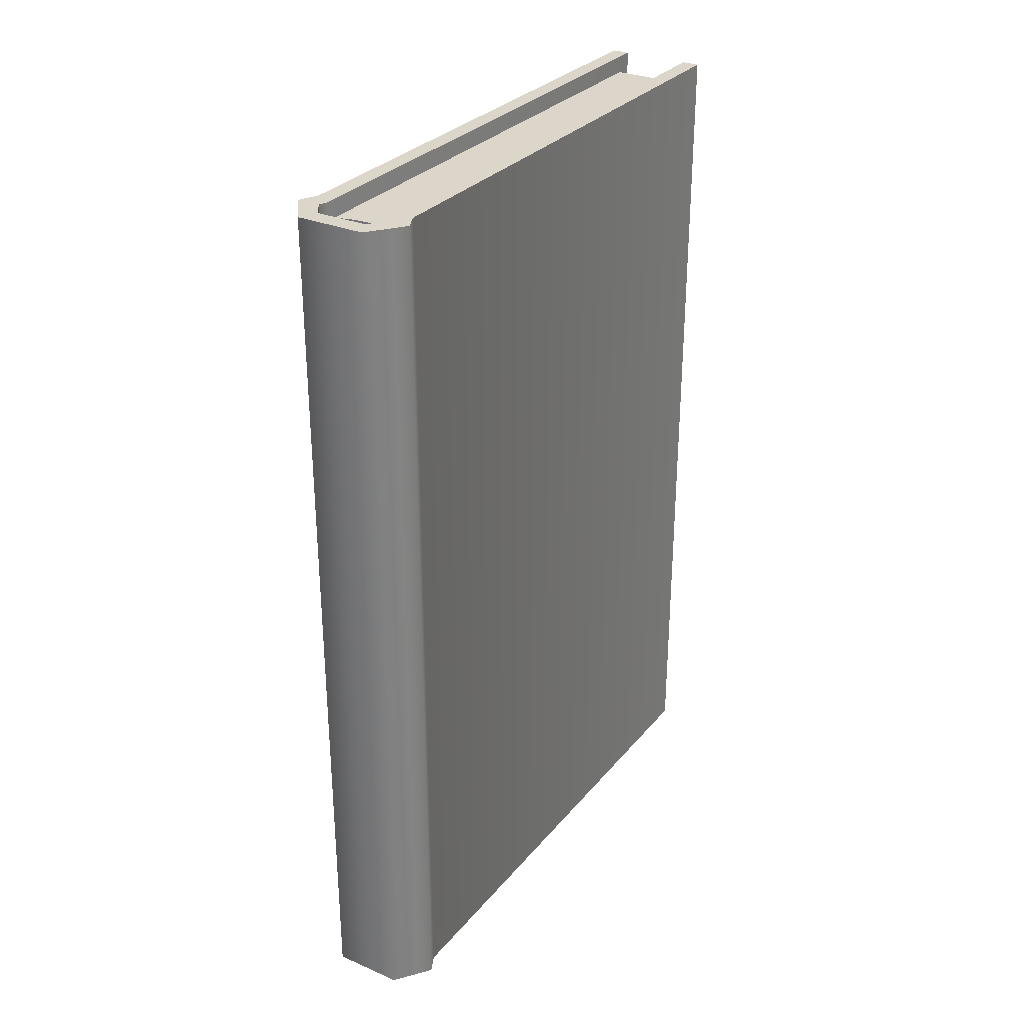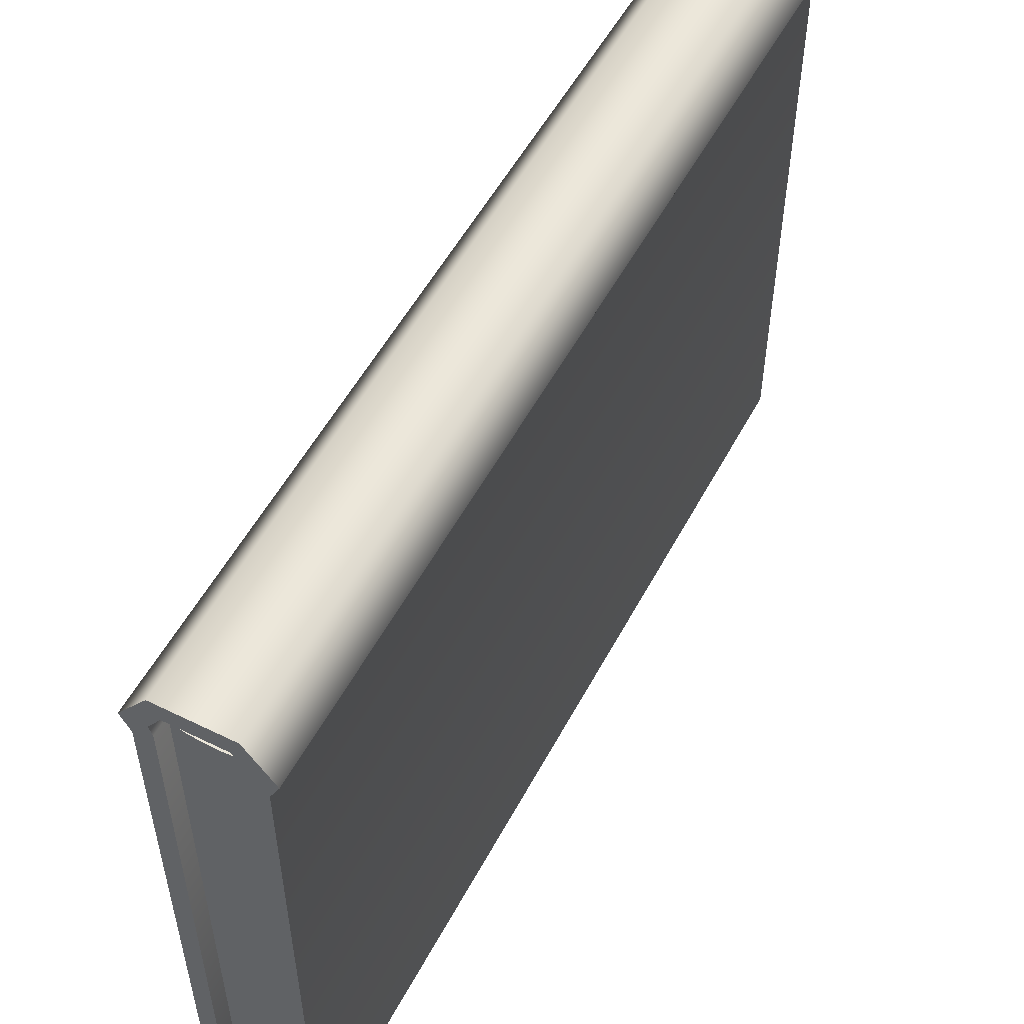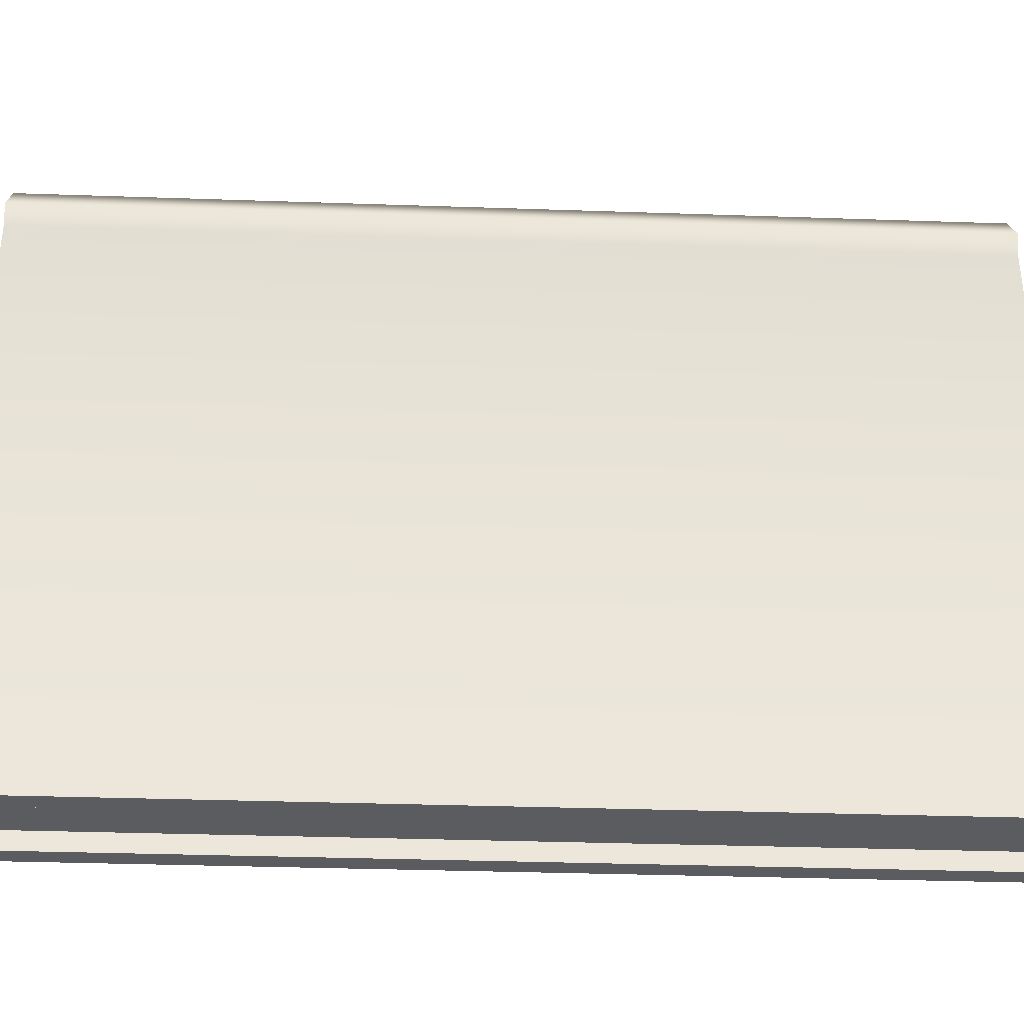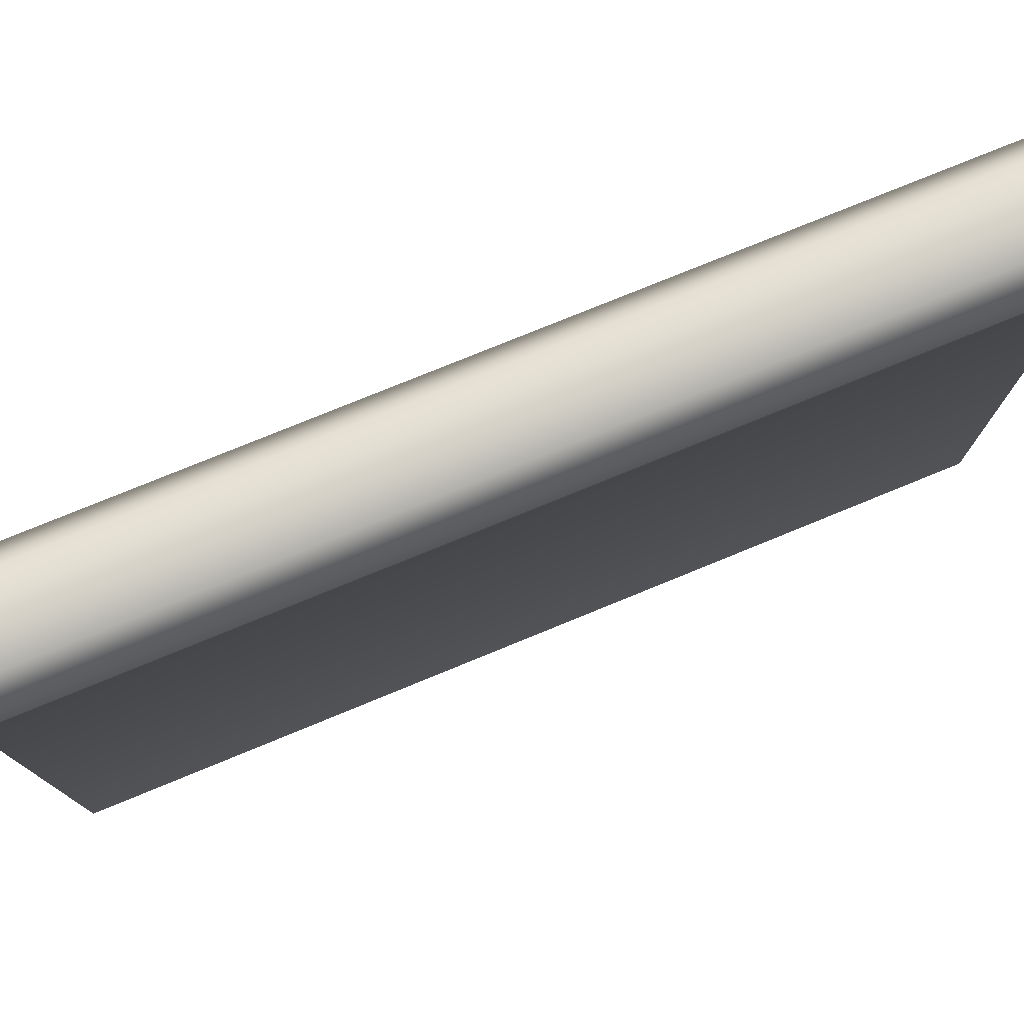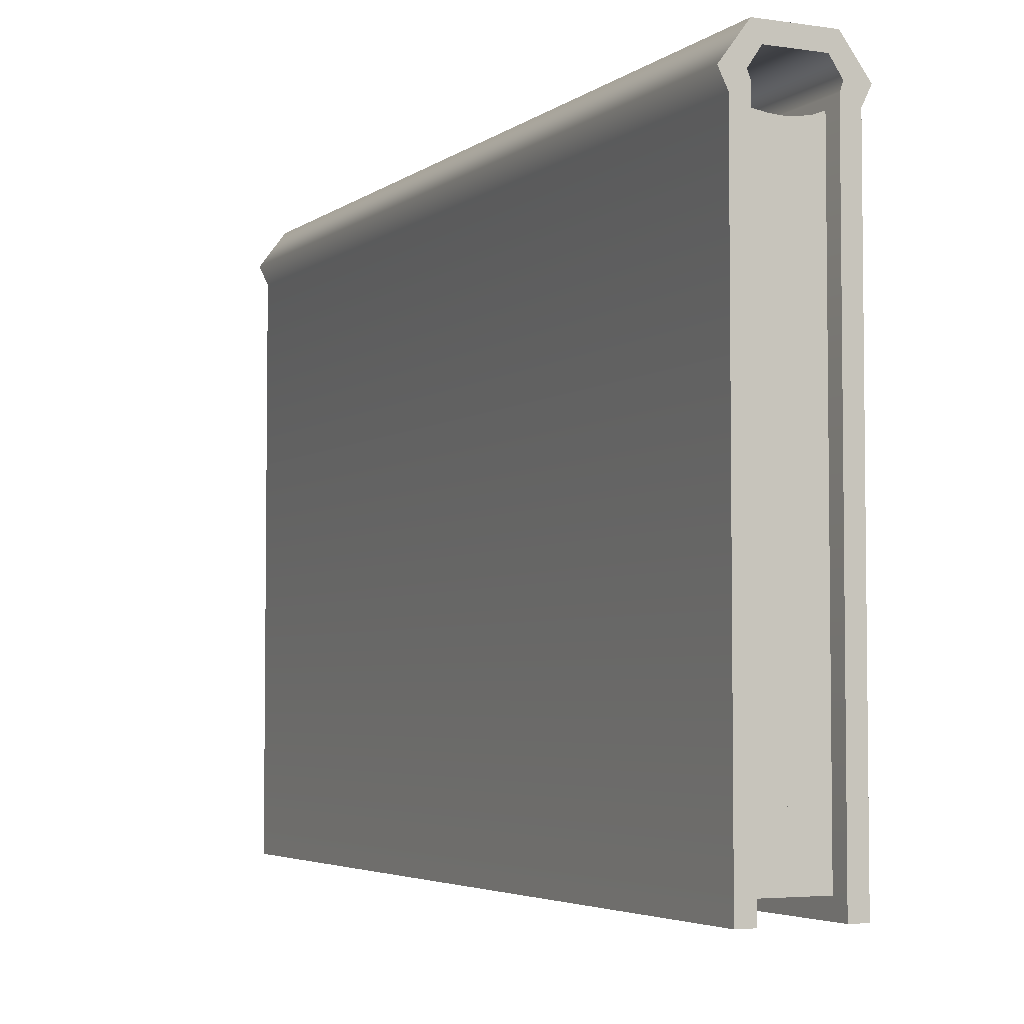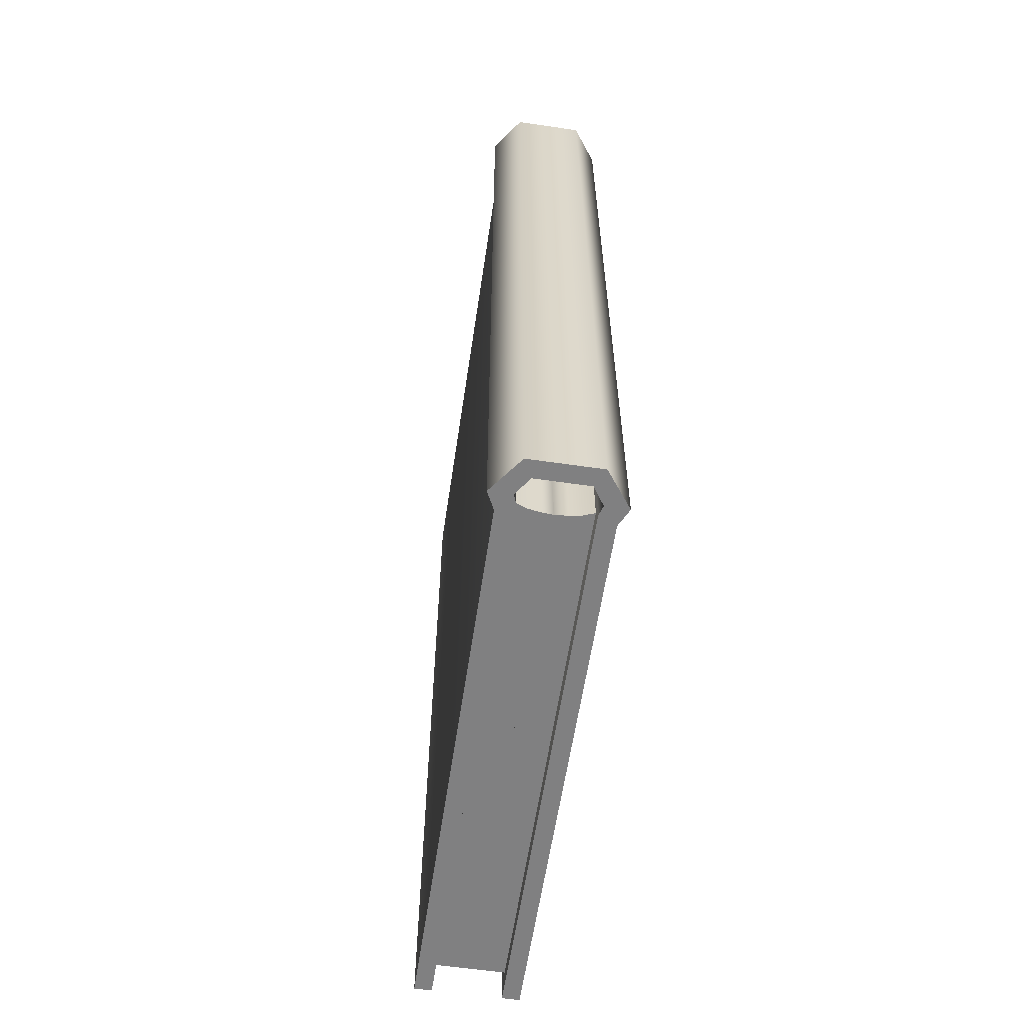
<metadata>
{"format":"obj","ext":"obj","renderer":"f3d","projection":"perspective","resolution":1024,"background":"white","views":[{"elev":29.9,"azim":32.0,"up":"+Y"},{"elev":53.6,"azim":-152.4,"up":"+Z"},{"elev":-35.1,"azim":-92.6,"up":"+Z"},{"elev":76.9,"azim":67.7,"up":"+Z"},{"elev":-4.2,"azim":154.1,"up":"+Z"},{"elev":-60.0,"azim":-8.5,"up":"+Y"}]}
</metadata>
<code>
g object_1
v 0.4697 0.8784 0.8242
v 0.4697 -0.1312 0.8242
v 0.5303 0.8784 0.8242
v 0.5303 -0.1312 0.8242
v 0.5441 0.8784 0.804
v 0.5441 -0.1312 0.804
v 0.4596 -0.1312 0.794
v 0.4596 0.8784 0.794
v 0.4559 0.8784 0.804
v 0.4559 -0.1312 0.804
v 0.5404 0.8784 0.794
v 0.5404 0.8784 0.148
v 0.5404 -0.1312 0.148
v 0.5404 -0.1312 0.794
v 0.4596 0.8784 0.148
v 0.4596 -0.1312 0.148
v 0.5606 -0.1312 0.148
v 0.5606 -0.1312 0.7839
v 0.5404 -0.1312 0.794
v 0.5404 -0.1312 0.148
v 0.5706 -0.1312 0.804
v 0.5441 -0.1312 0.804
v 0.5404 -0.1312 0.8444
v 0.5303 -0.1312 0.8242
v 0.4596 -0.1312 0.8444
v 0.4697 -0.1312 0.8242
v 0.4294 -0.1312 0.804
v 0.4559 -0.1312 0.804
v 0.4394 -0.1312 0.7839
v 0.4596 -0.1312 0.794
v 0.4394 -0.1312 0.148
v 0.4596 -0.1312 0.148
v 0.4394 0.8784 0.148
v 0.4596 0.8784 0.148
v 0.4394 0.8784 0.7839
v 0.4596 0.8784 0.794
v 0.4559 0.8784 0.804
v 0.4294 0.8784 0.804
v 0.4596 0.8784 0.8444
v 0.5404 0.8784 0.8444
v 0.5303 0.8784 0.8242
v 0.4697 0.8784 0.8242
v 0.5706 0.8784 0.804
v 0.5441 0.8784 0.804
v 0.5606 0.8784 0.7839
v 0.5404 0.8784 0.794
v 0.5606 0.8784 0.148
v 0.5404 0.8784 0.148
v 0.5606 -0.1312 0.148
v 0.5404 -0.1312 0.148
v 0.5404 0.8784 0.148
v 0.5606 0.8784 0.148
v 0.4596 -0.1312 0.148
v 0.4394 -0.1312 0.148
v 0.4394 0.8784 0.148
v 0.4596 0.8784 0.148
v 0.4596 -0.1312 0.8444
v 0.4596 0.8784 0.8444
v 0.5404 -0.1312 0.8444
v 0.5404 0.8784 0.8444
v 0.5706 -0.1312 0.804
v 0.5706 0.8784 0.804
v 0.4394 -0.1312 0.148
v 0.4394 0.8784 0.148
v 0.5606 0.8784 0.148
v 0.5606 0.8784 0.7839
v 0.5606 -0.1312 0.7839
v 0.5606 -0.1312 0.148
v 0.4294 0.8784 0.804
v 0.4294 -0.1312 0.804
v 0.4394 0.8784 0.7839
v 0.4394 -0.1312 0.7839
f 4 2 1 3
f 3 5 6 4
f 5 11 14 6
f 10 7 8 9
f 9 1 2 10
f 11 12 13 14
f 15 8 7 16
f 17 18 19 20
f 18 21 22 19
f 22 21 23 24
f 23 25 26 24
f 25 27 28 26
f 27 29 30 28
f 29 31 32 30
f 33 35 36 34
f 35 38 37 36
f 37 38 39 42
f 39 40 41 42
f 40 43 44 41
f 43 45 46 44
f 45 47 48 46
f 49 50 51 52
f 53 54 55 56
f 57 59 60 58
f 59 61 62 60
f 61 67 66 62
f 63 72 71 64
f 65 66 67 68
f 58 69 70 57
f 69 71 72 70
g object_2
v 0.5 -0.111 0.1682
v 0.4596 -0.111 0.1682
v 0.4596 0.858 0.1682
v 0.5 -0.111 0.7758
v 0.5 -0.111 0.7637
v 0.5 0.858 0.7637
v 0.5 -0.111 0.7535
v 0.5 0.858 0.7535
v 0.5 -0.111 0.7435
v 0.5 0.858 0.7435
v 0.5 -0.111 0.7334
v 0.5 0.858 0.7334
v 0.5 -0.111 0.7233
v 0.5 0.858 0.7233
v 0.5 -0.111 0.6627
v 0.5 0.858 0.6627
v 0.5 -0.111 0.1682
v 0.5 0.858 0.1682
v 0.4596 -0.111 0.7839
v 0.5 -0.111 0.6627
v 0.4596 -0.111 0.1682
v 0.5 -0.111 0.7233
v 0.4724 -0.111 0.7791
v 0.5 -0.111 0.7334
v 0.4853 -0.111 0.7769
v 0.5 -0.111 0.7435
v 0.5 -0.111 0.7535
v 0.5 -0.111 0.7637
v 0.5 -0.111 0.7758
v 0.4596 0.858 0.7839
v 0.4596 0.858 0.1682
v 0.5 0.858 0.6627
v 0.5 0.858 0.7233
v 0.4724 0.858 0.7791
v 0.4853 0.858 0.7769
v 0.5 0.858 0.7334
v 0.5 0.858 0.7435
v 0.5 0.858 0.7535
v 0.5 0.858 0.7637
v 0.5 0.858 0.7758
v 0.4853 0.858 0.7769
v 0.5 0.858 0.7758
v 0.5 -0.111 0.7758
v 0.4724 0.858 0.7791
v 0.4853 -0.111 0.7769
v 0.4596 0.858 0.7839
v 0.4724 -0.111 0.7791
v 0.5 0.858 0.1682
v 0.5 0.858 0.7758
v 0.5 -0.111 0.1682
v 0.5 0.858 0.1682
v 0.4596 -0.111 0.7839
v 0.5 -0.111 0.1682
v 0.5404 -0.111 0.1682
v 0.5404 0.858 0.1682
v 0.5 -0.111 0.7758
v 0.5 -0.111 0.7637
v 0.5 0.858 0.7637
v 0.5 -0.111 0.7535
v 0.5 0.858 0.7535
v 0.5 -0.111 0.7435
v 0.5 0.858 0.7435
v 0.5 -0.111 0.7334
v 0.5 0.858 0.7334
v 0.5 -0.111 0.7233
v 0.5 0.858 0.7233
v 0.5 -0.111 0.6627
v 0.5 0.858 0.6627
v 0.5 -0.111 0.1682
v 0.5 0.858 0.1682
v 0.5404 -0.111 0.7839
v 0.5 -0.111 0.6627
v 0.5404 -0.111 0.1682
v 0.5 -0.111 0.7233
v 0.5276 -0.111 0.7791
v 0.5 -0.111 0.7334
v 0.5147 -0.111 0.7769
v 0.5 -0.111 0.7435
v 0.5 -0.111 0.7535
v 0.5 -0.111 0.7637
v 0.5 -0.111 0.7758
v 0.5404 0.858 0.7839
v 0.5404 0.858 0.1682
v 0.5 0.858 0.6627
v 0.5 0.858 0.7233
v 0.5276 0.858 0.7791
v 0.5147 0.858 0.7769
v 0.5 0.858 0.7334
v 0.5 0.858 0.7435
v 0.5 0.858 0.7535
v 0.5 0.858 0.7637
v 0.5 0.858 0.7758
v 0.5147 0.858 0.7769
v 0.5 0.858 0.7758
v 0.5 -0.111 0.7758
v 0.5276 0.858 0.7791
v 0.5147 -0.111 0.7769
v 0.5404 0.858 0.7839
v 0.5276 -0.111 0.7791
v 0.5 0.858 0.1682
v 0.5 0.858 0.7758
v 0.5 -0.111 0.1682
v 0.5 0.858 0.1682
v 0.5404 -0.111 0.7839
f 75 120 73 74
f 78 121 76 77
f 80 78 77 79
f 82 80 79 81
f 84 82 81 83
f 86 84 83 85
f 88 86 85 87
f 90 88 87 89
f 91 93 92
f 91 92 94
f 95 94 96
f 97 96 98
f 97 98 99
f 97 99 100
f 100 101 97
f 102 104 103
f 102 105 104
f 106 105 102
f 107 108 106
f 107 110 109
f 107 111 110
f 111 107 112
f 115 114 113 117
f 117 113 116 119
f 119 116 118 124
f 92 93 122
f 95 91 94
f 97 95 96
f 103 104 123
f 106 108 105
f 107 109 108
f 127 126 125 172
f 130 129 128 173
f 132 131 129 130
f 134 133 131 132
f 136 135 133 134
f 138 137 135 136
f 140 139 137 138
f 142 141 139 140
f 143 144 145
f 143 146 144
f 147 148 146
f 149 150 148
f 149 151 150
f 149 152 151
f 152 149 153
f 154 155 156
f 154 156 157
f 158 154 157
f 159 158 160
f 159 161 162
f 159 162 163
f 163 164 159
f 167 169 165 166
f 169 171 168 165
f 171 176 170 168
f 144 174 145
f 147 146 143
f 149 148 147
f 155 175 156
f 158 157 160
f 159 160 161

</code>
